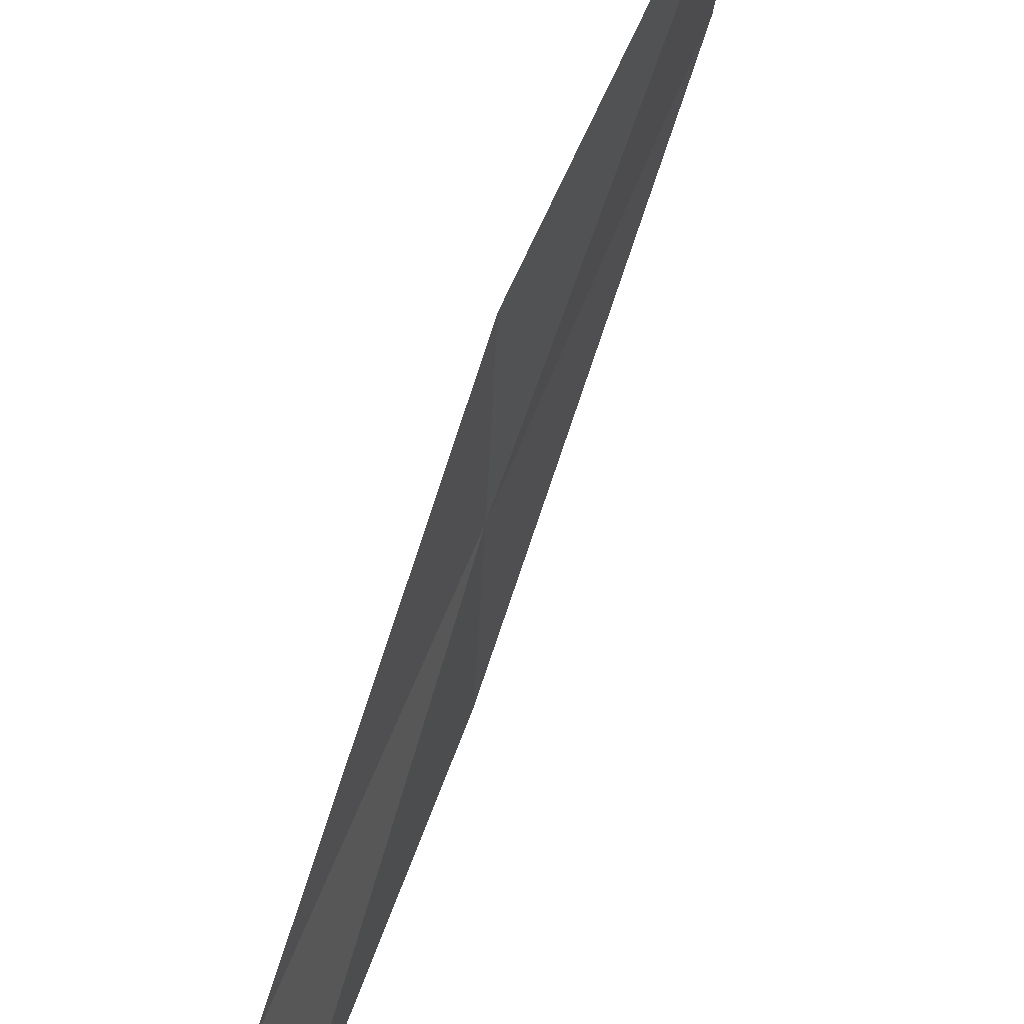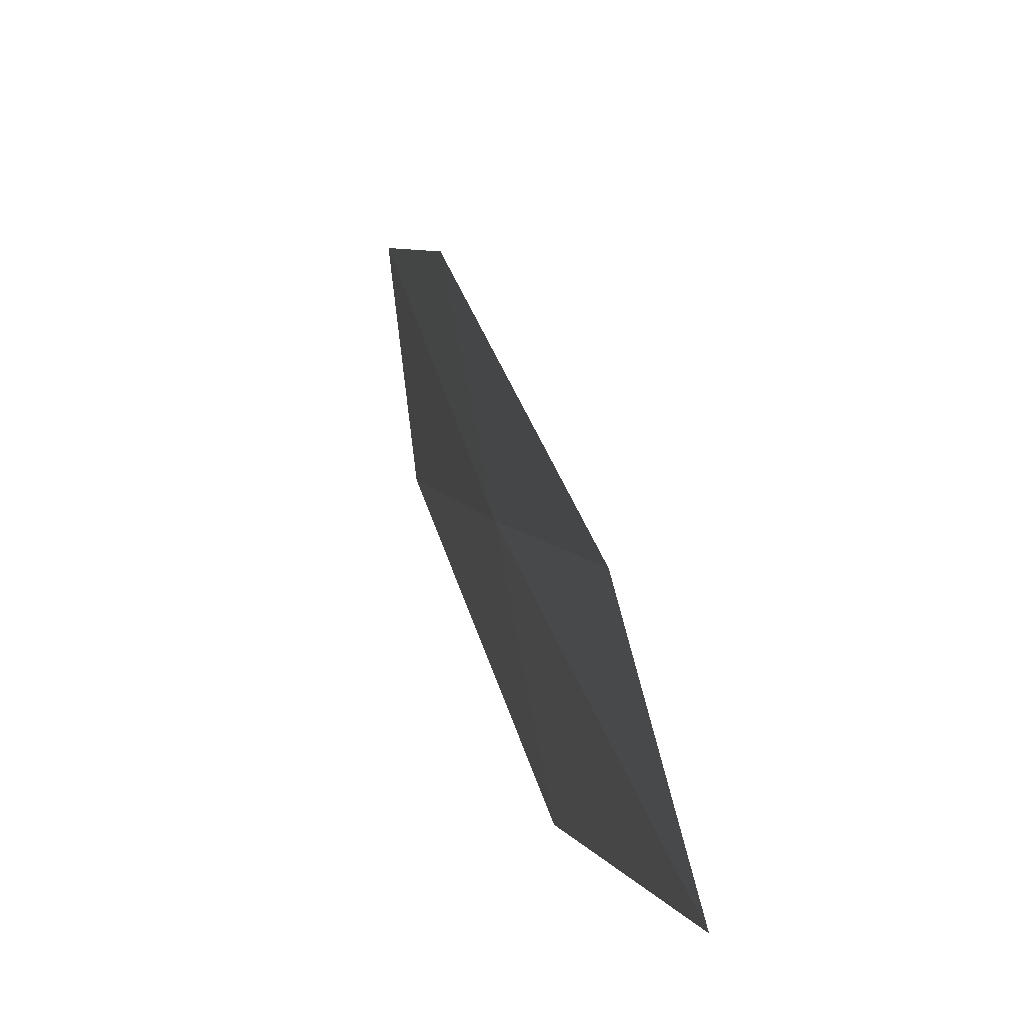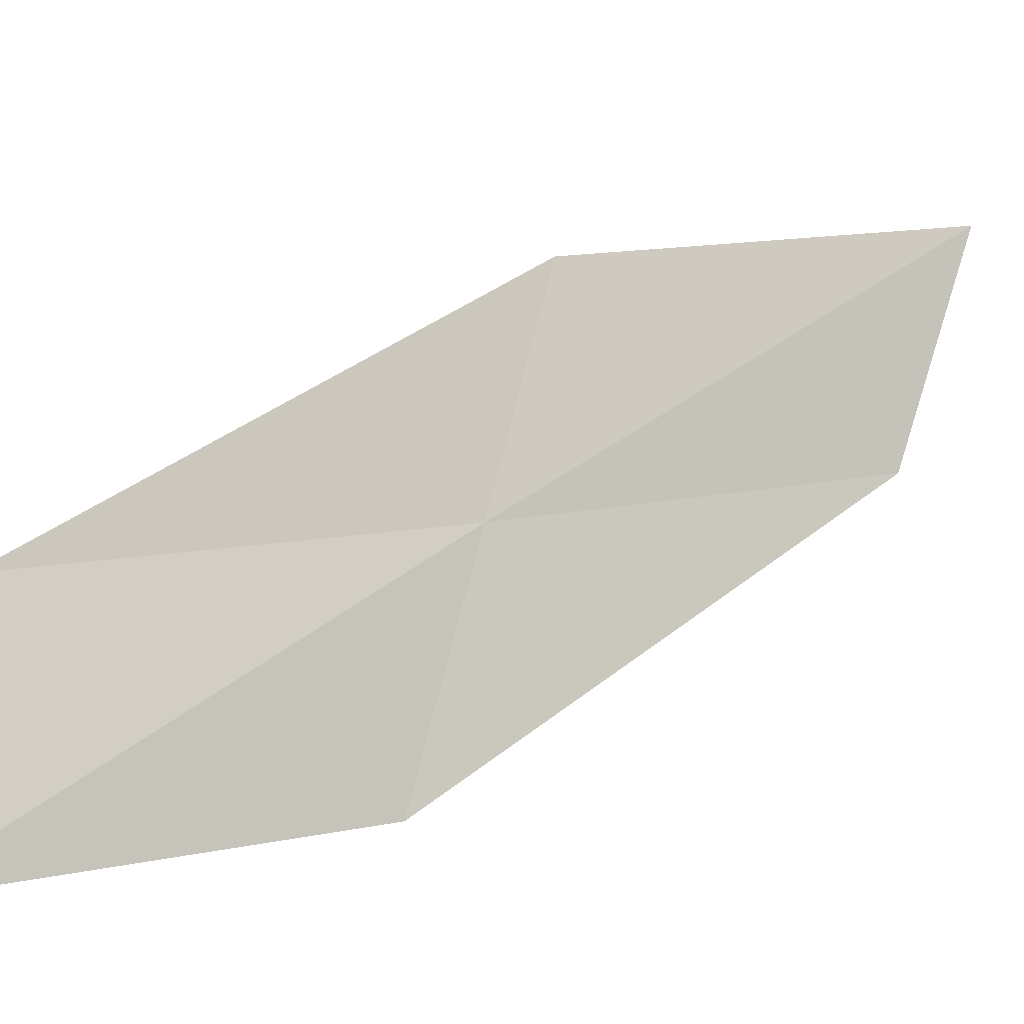
<metadata>
{"format":"obj","ext":"obj","renderer":"f3d","projection":"perspective","resolution":1024,"background":"white","views":[{"elev":74.2,"azim":-143.0,"up":"+Y"},{"elev":-3.4,"azim":-176.7,"up":"+Y"},{"elev":-4.4,"azim":-113.4,"up":"+Y"}]}
</metadata>
<code>
v 21.61 21.61 11.39
v 21.98 21.84 13.01
v 21.42 20.75 11.07
v 21.79 22.44 11.7
v 22.12 22.71 13.38
v 21.24 21.41 9.782
v 21.01 20.58 9.527
f 1 3 2
f 1 5 4
f 1 2 5
f 1 4 6
f 1 6 7
f 1 7 3

</code>
